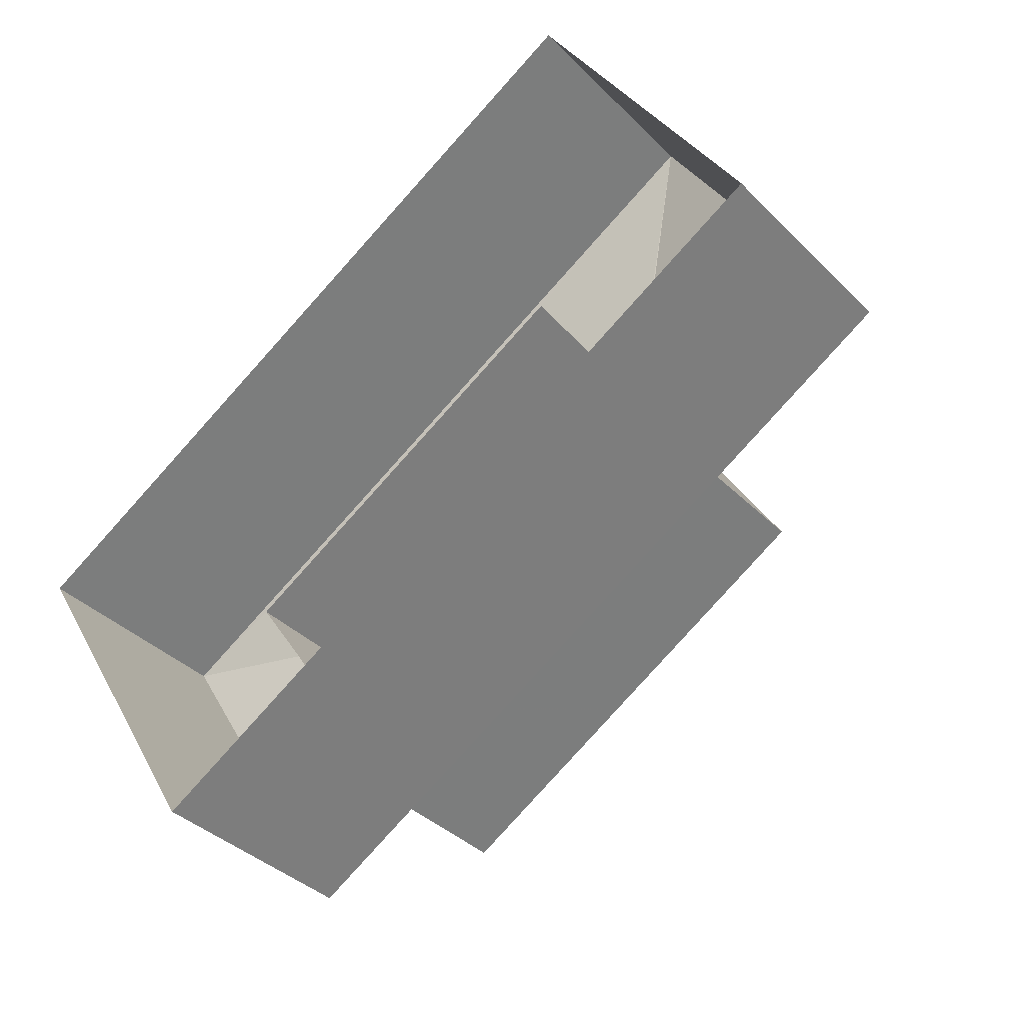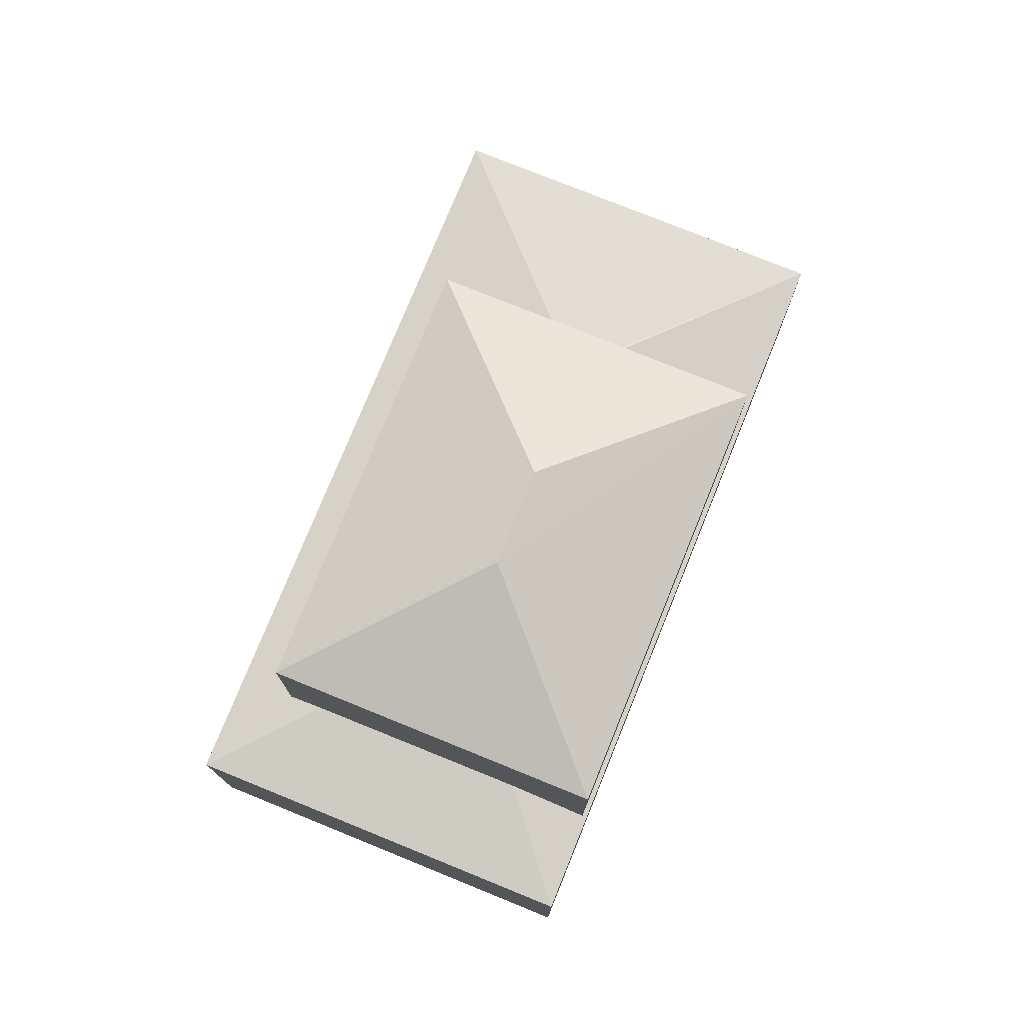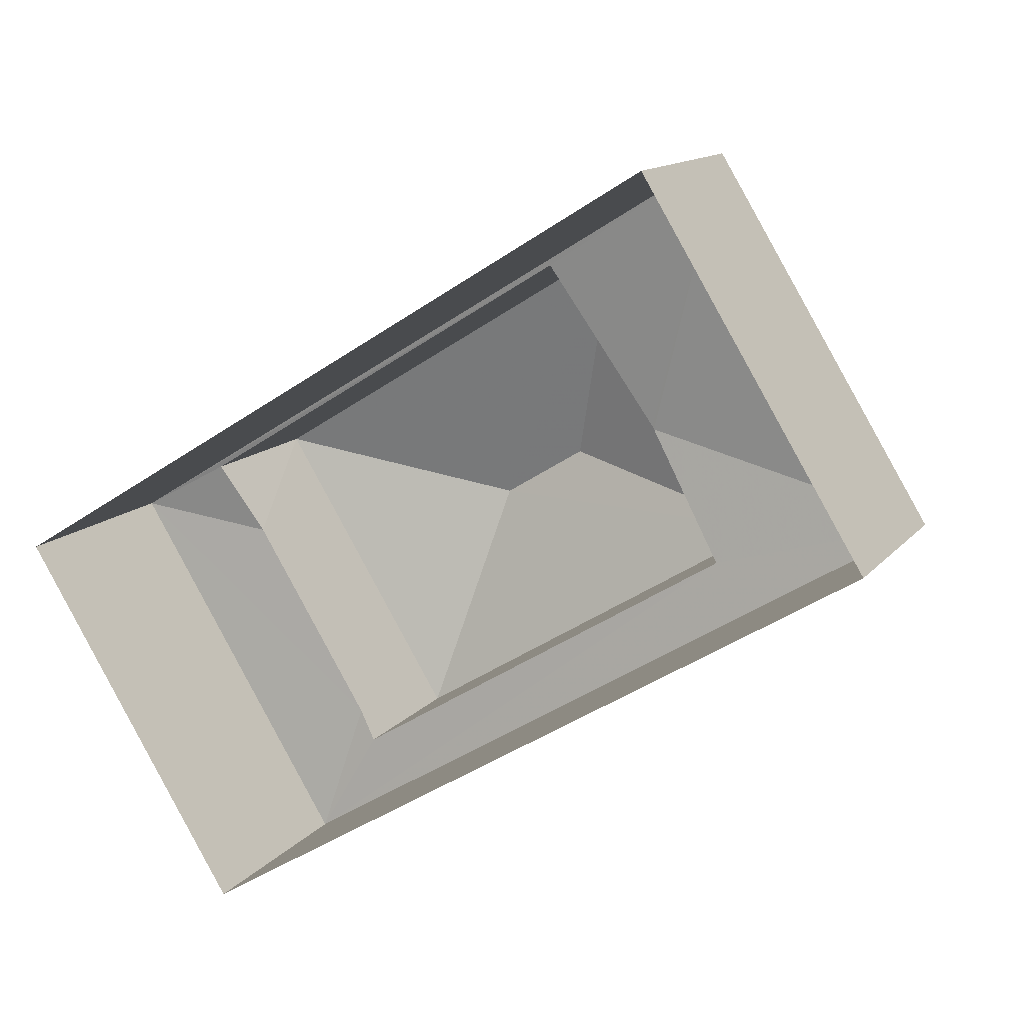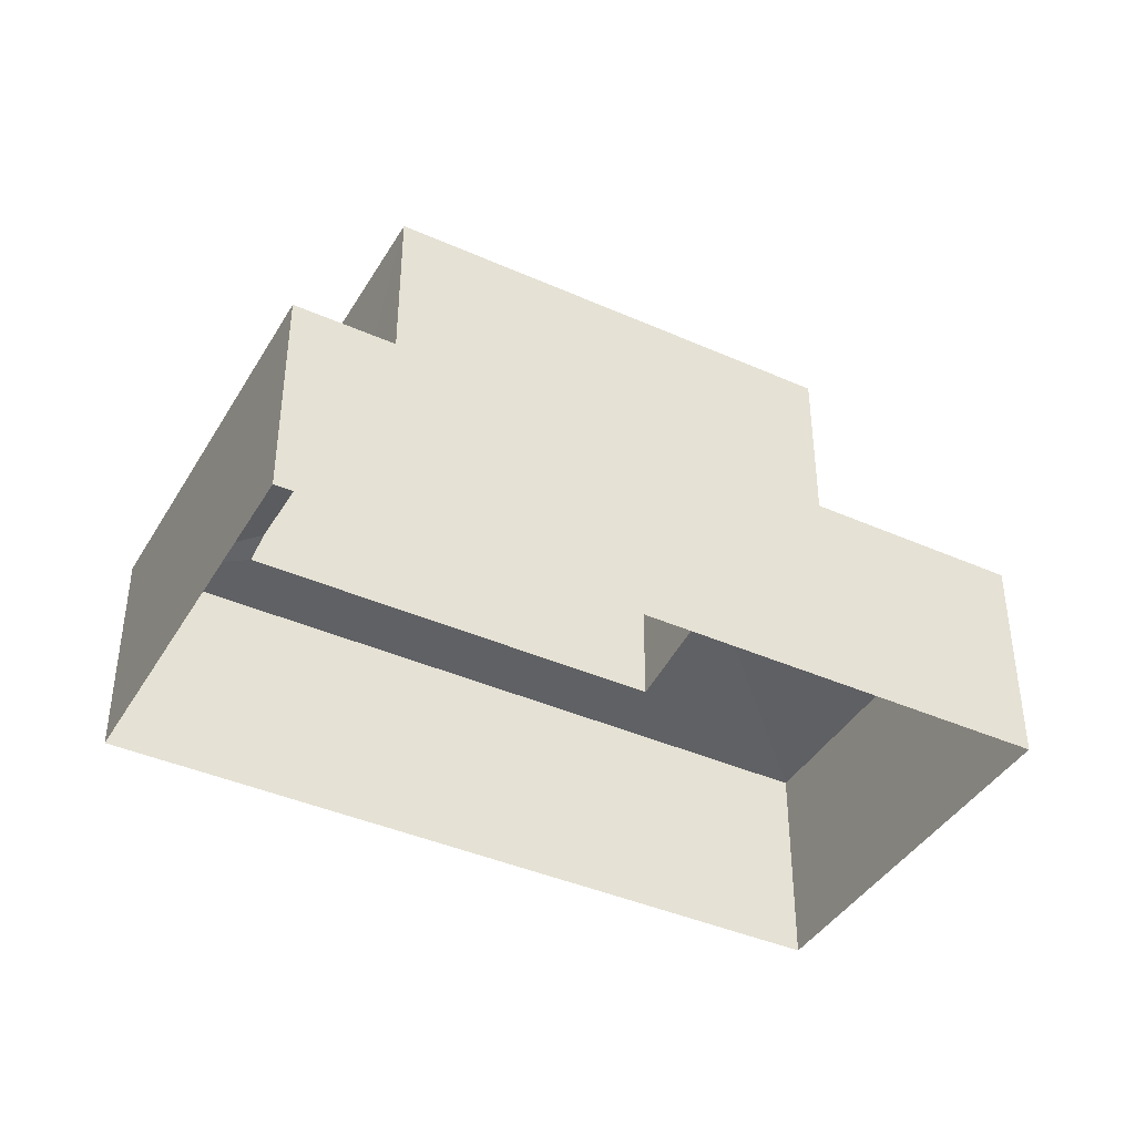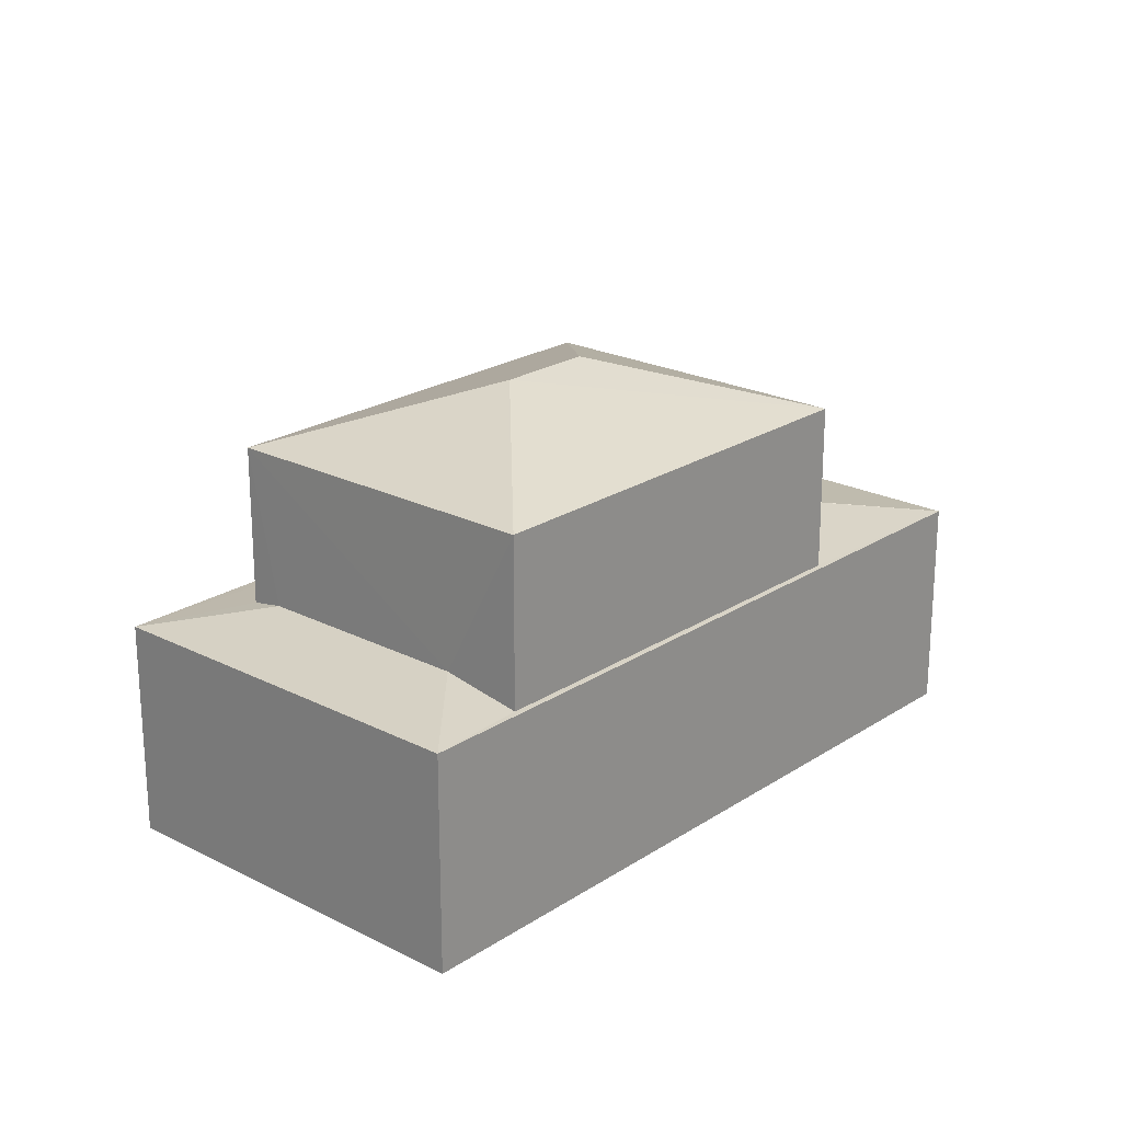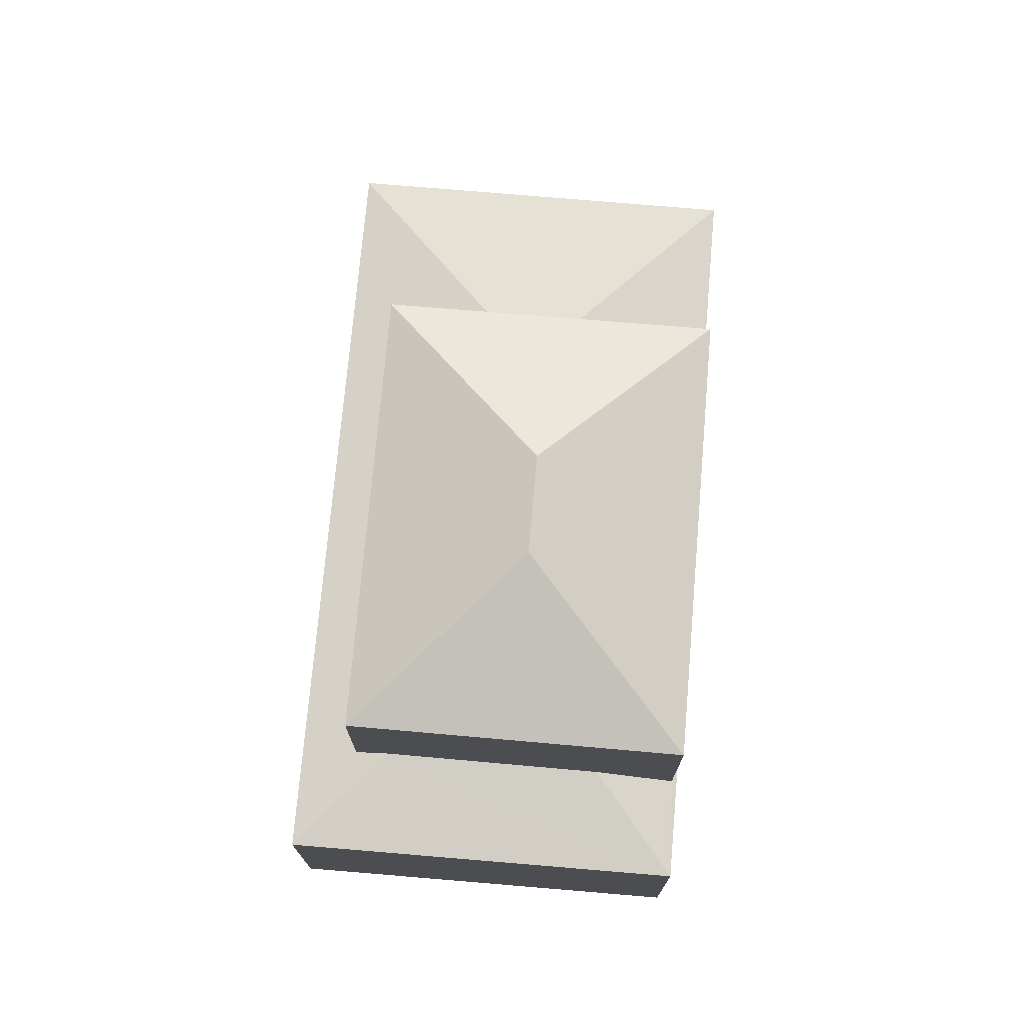
<metadata>
{"format":"obj","ext":"obj","renderer":"f3d","projection":"perspective","resolution":1024,"background":"white","views":[{"elev":-37.0,"azim":-141.7,"up":"+Y"},{"elev":76.4,"azim":80.5,"up":"+Z"},{"elev":13.1,"azim":-156.0,"up":"+Y"},{"elev":-41.0,"azim":120.1,"up":"+Z"},{"elev":22.1,"azim":100.0,"up":"+Z"},{"elev":74.0,"azim":63.4,"up":"+Z"}]}
</metadata>
<code>
v -2.211e+05 -1.258e+05 24.13
v -2.211e+05 -1.258e+05 24.13
v -2.211e+05 -1.258e+05 24.13
v -2.211e+05 -1.258e+05 24.13
v -2.211e+05 -1.258e+05 30.74
v -2.211e+05 -1.258e+05 30.74
v -2.211e+05 -1.258e+05 31.77
v -2.211e+05 -1.258e+05 31.77
v -2.211e+05 -1.258e+05 30.74
v -2.211e+05 -1.258e+05 28.11
v -2.211e+05 -1.258e+05 27.85
v -2.211e+05 -1.258e+05 28.11
v -2.211e+05 -1.258e+05 27.85
v -2.211e+05 -1.258e+05 30.74
v -2.211e+05 -1.258e+05 27.85
v -2.211e+05 -1.258e+05 28.02
v -2.211e+05 -1.258e+05 28.44
v -2.211e+05 -1.258e+05 28.02
v -2.211e+05 -1.258e+05 27.87
v -2.211e+05 -1.258e+05 27.85
v -2.211e+05 -1.258e+05 28.44
v -2.211e+05 -1.258e+05 27.87
f 1 2 3
f 1 4 2
f 5 6 7
f 8 5 7
f 7 6 9
f 10 11 12
f 10 13 11
f 7 14 8
f 7 9 14
f 15 16 17
f 18 13 10
f 13 16 15
f 18 16 13
f 19 11 20
f 20 21 19
f 12 11 22
f 22 11 19
f 17 20 15
f 17 21 20
f 8 14 5
f 21 5 14
f 14 19 21
f 17 16 5
f 17 5 21
f 19 14 9
f 22 19 9
f 11 2 4
f 11 13 2
f 12 9 6
f 6 18 10
f 12 22 9
f 12 6 10
f 20 1 3
f 15 20 3
f 15 3 2
f 13 15 2
f 5 18 6
f 5 16 18
f 11 4 1
f 20 11 1

</code>
